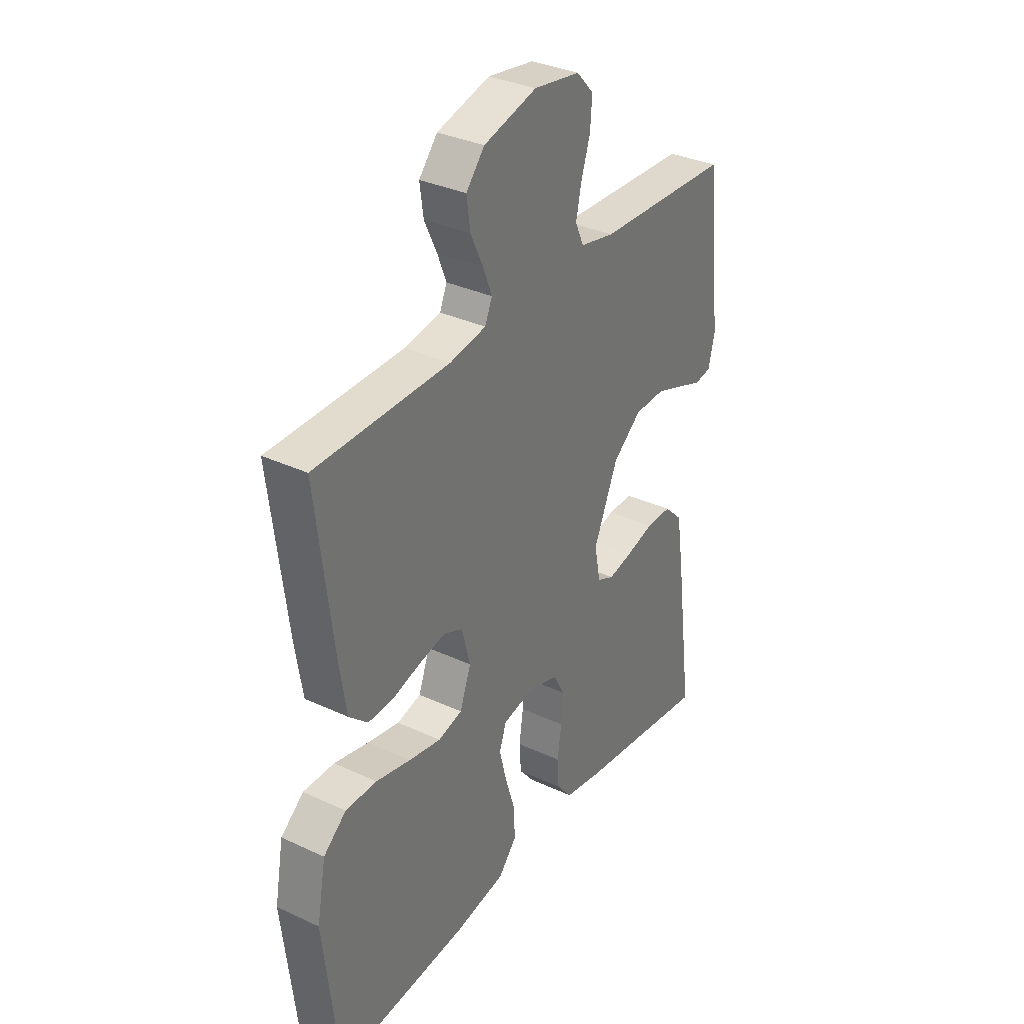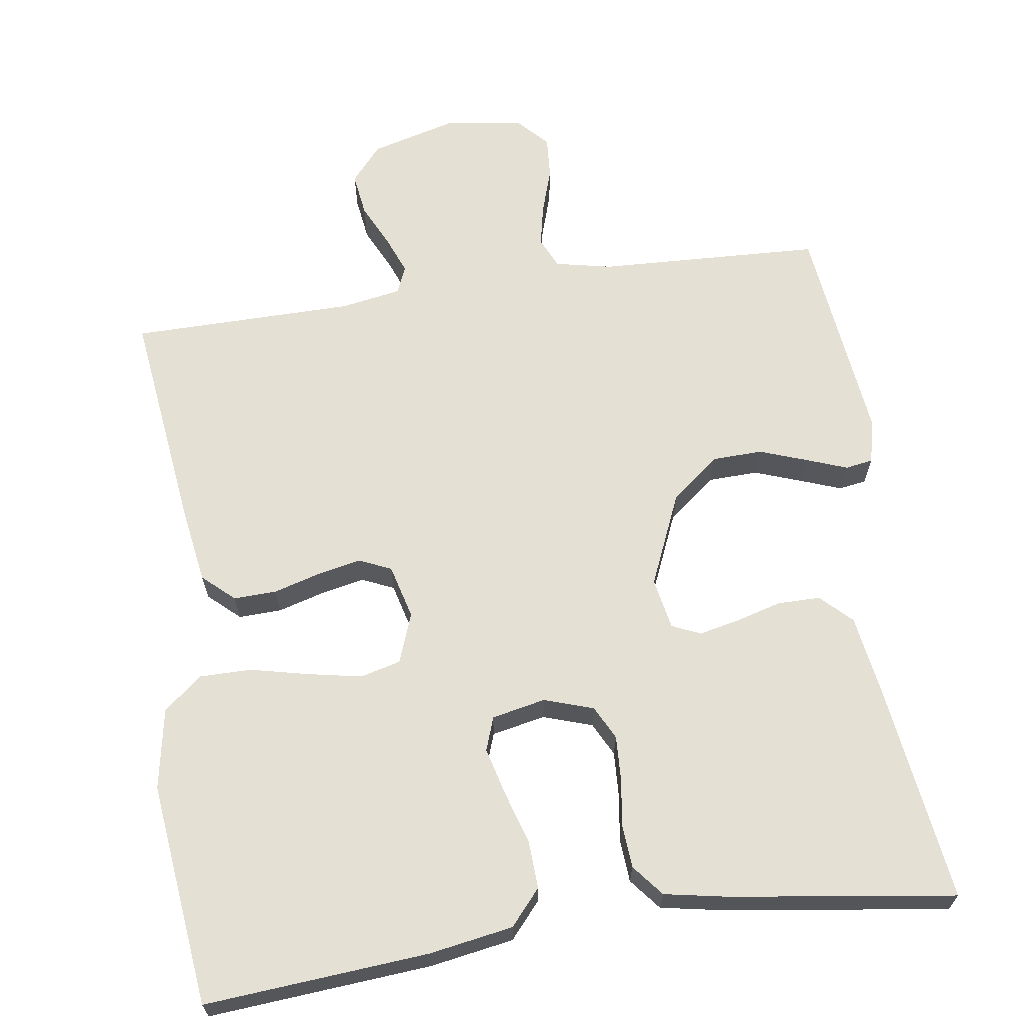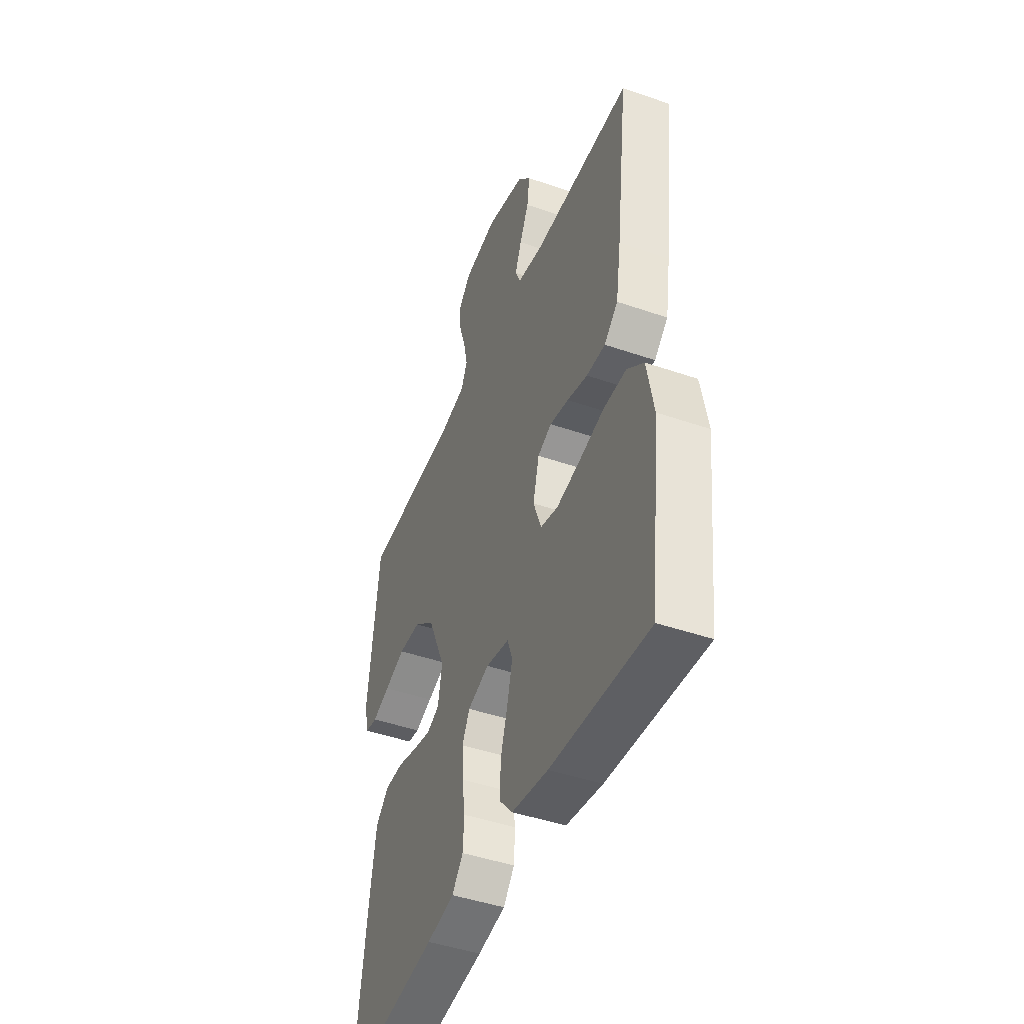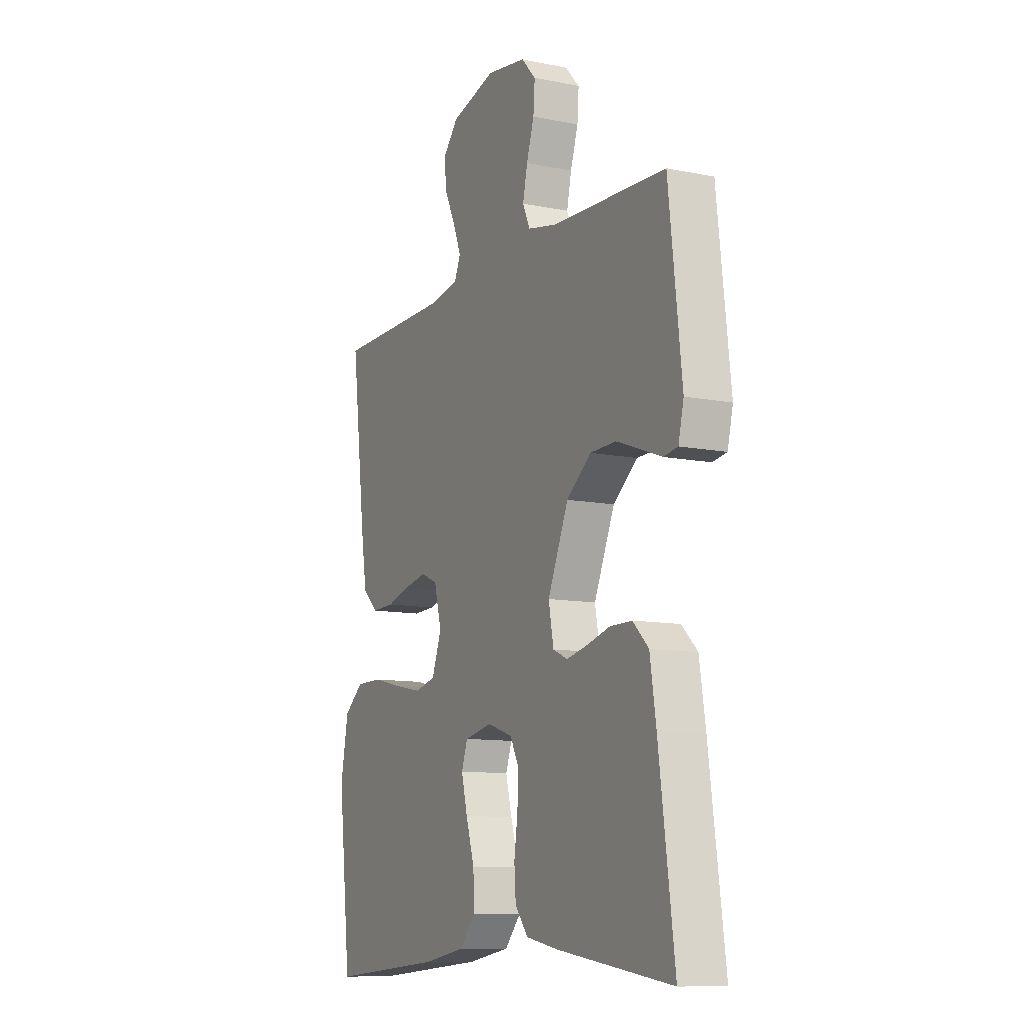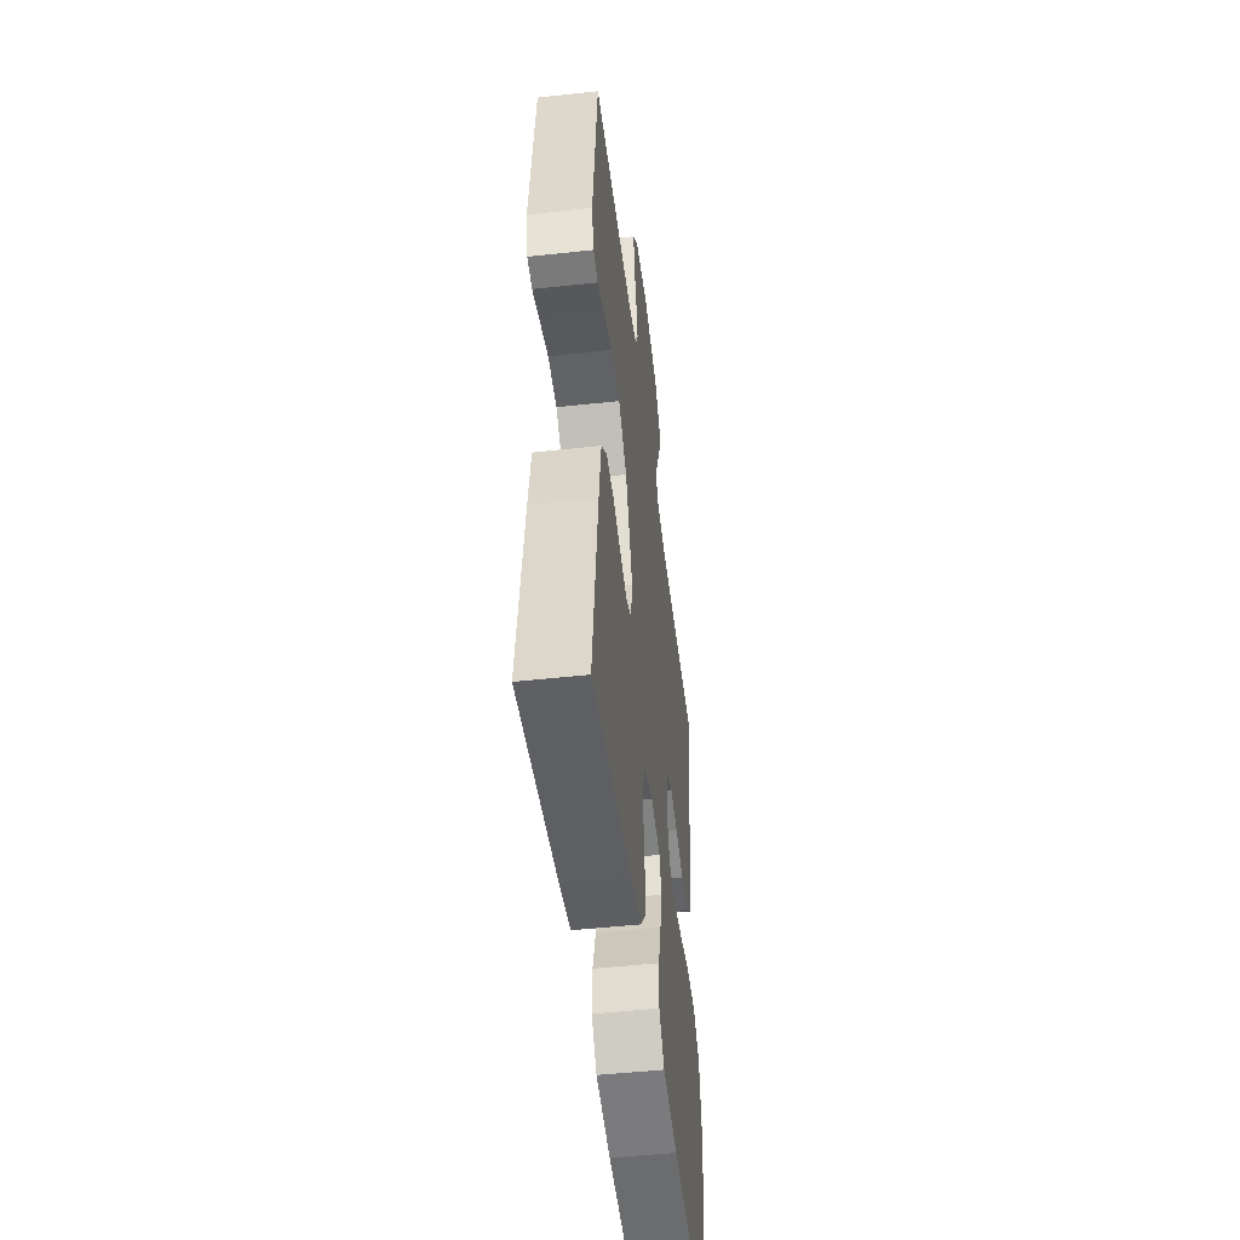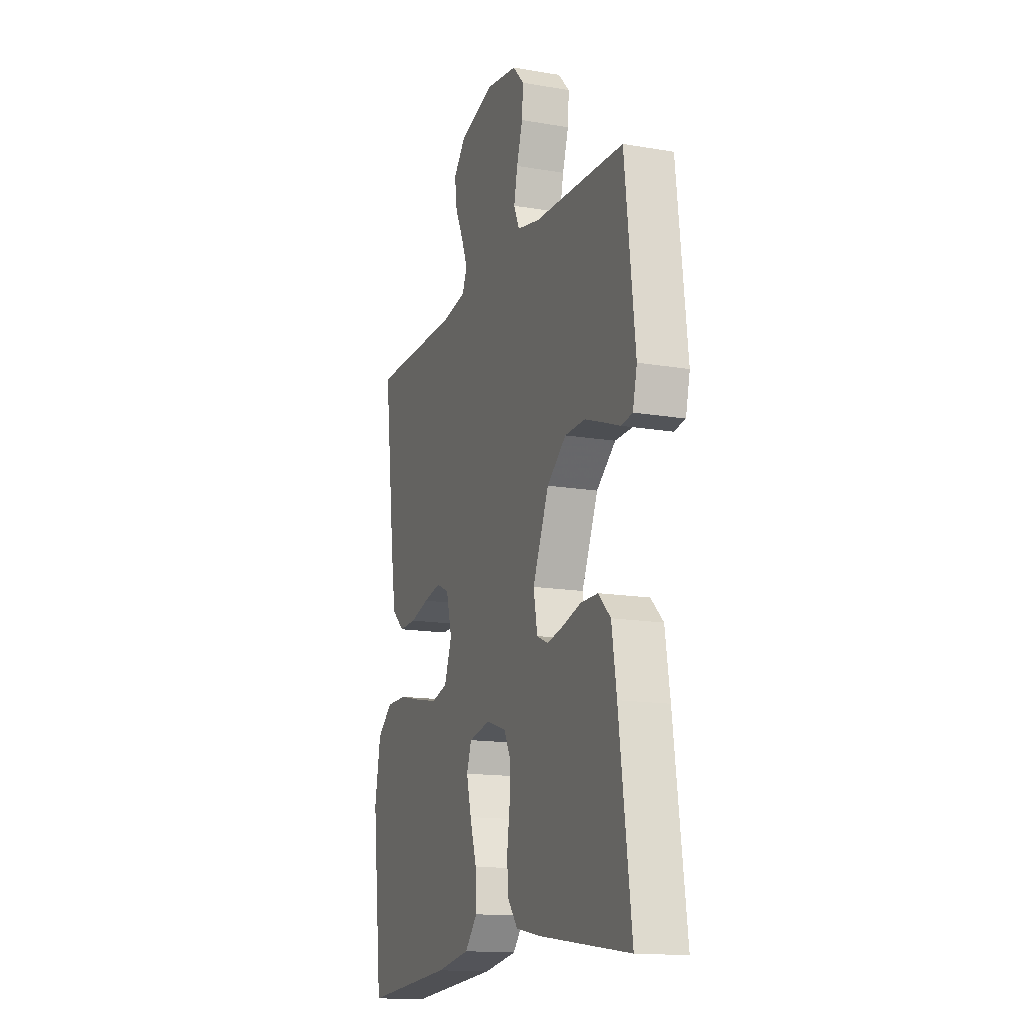
<metadata>
{"format":"obj","ext":"obj","renderer":"f3d","projection":"perspective","resolution":1024,"background":"white","views":[{"elev":33.7,"azim":122.5,"up":"+Z"},{"elev":65.5,"azim":171.7,"up":"+Y"},{"elev":-45.3,"azim":68.2,"up":"+Z"},{"elev":-10.7,"azim":-116.6,"up":"+Z"},{"elev":-49.1,"azim":-83.1,"up":"+Z"},{"elev":-15.0,"azim":-110.1,"up":"+Z"}]}
</metadata>
<code>
v 0.5 0.07 -0.5
v 0.2 0.07 -0.476
v 0.088 0.07 -0.457
v 0.047 0.07 -0.41
v 0.05 0.07 -0.345
v 0.072 0.07 -0.274
v 0.088 0.07 -0.211
v 0.072 0.07 -0.166
v 0 0.07 -0.151
v -0.066 0.07 -0.173
v -0.089 0.07 -0.218
v -0.086 0.07 -0.278
v -0.077 0.07 -0.342
v -0.081 0.07 -0.4
v -0.115 0.07 -0.442
v -0.2 0.07 -0.458
v -0.5 0.07 -0.5
v -0.46 0.07 -0.2
v -0.444 0.07 -0.097
v -0.403 0.07 -0.057
v -0.346 0.07 -0.057
v -0.285 0.07 -0.074
v -0.23 0.07 -0.086
v -0.192 0.07 -0.069
v -0.179 0.07 0
v -0.233 0.07 0.125
v -0.297 0.07 0.176
v -0.365 0.07 0.178
v -0.429 0.07 0.155
v -0.483 0.07 0.135
v -0.52 0.07 0.141
v -0.534 0.07 0.2
v -0.5 0.07 0.5
v -0.2 0.07 0.513
v -0.124 0.07 0.529
v -0.105 0.07 0.571
v -0.117 0.07 0.627
v -0.137 0.07 0.689
v -0.141 0.07 0.745
v -0.103 0.07 0.786
v 0 0.07 0.802
v 0.118 0.07 0.77
v 0.159 0.07 0.722
v 0.151 0.07 0.664
v 0.123 0.07 0.605
v 0.103 0.07 0.554
v 0.119 0.07 0.517
v 0.2 0.07 0.503
v 0.5 0.07 0.5
v 0.463 0.07 0.2
v 0.447 0.07 0.098
v 0.405 0.07 0.06
v 0.347 0.07 0.062
v 0.284 0.07 0.08
v 0.226 0.07 0.092
v 0.183 0.07 0.073
v 0.164 0.07 0
v 0.189 0.07 -0.067
v 0.243 0.07 -0.081
v 0.315 0.07 -0.067
v 0.393 0.07 -0.049
v 0.463 0.07 -0.049
v 0.514 0.07 -0.091
v 0.534 0.07 -0.2
v 0.5 0 -0.5
v 0.2 0 -0.476
v 0.088 0 -0.457
v 0.047 0 -0.41
v 0.05 0 -0.345
v 0.072 0 -0.274
v 0.088 0 -0.211
v 0.072 0 -0.166
v 0 0 -0.151
v -0.066 0 -0.173
v -0.089 0 -0.218
v -0.086 0 -0.278
v -0.077 0 -0.342
v -0.081 0 -0.4
v -0.115 0 -0.442
v -0.2 0 -0.458
v -0.5 0 -0.5
v -0.46 0 -0.2
v -0.444 0 -0.097
v -0.403 0 -0.057
v -0.346 0 -0.057
v -0.285 0 -0.074
v -0.23 0 -0.086
v -0.192 0 -0.069
v -0.179 0 0
v -0.233 0 0.125
v -0.297 0 0.176
v -0.365 0 0.178
v -0.429 0 0.155
v -0.483 0 0.135
v -0.52 0 0.141
v -0.534 0 0.2
v -0.5 0 0.5
v -0.2 0 0.513
v -0.124 0 0.529
v -0.105 0 0.571
v -0.117 0 0.627
v -0.137 0 0.689
v -0.141 0 0.745
v -0.103 0 0.786
v 0 0 0.802
v 0.118 0 0.77
v 0.159 0 0.722
v 0.151 0 0.664
v 0.123 0 0.605
v 0.103 0 0.554
v 0.119 0 0.517
v 0.2 0 0.503
v 0.5 0 0.5
v 0.463 0 0.2
v 0.447 0 0.098
v 0.405 0 0.06
v 0.347 0 0.062
v 0.284 0 0.08
v 0.226 0 0.092
v 0.183 0 0.073
v 0.164 0 0
v 0.189 0 -0.067
v 0.243 0 -0.081
v 0.315 0 -0.067
v 0.393 0 -0.049
v 0.463 0 -0.049
v 0.514 0 -0.091
v 0.534 0 -0.2
f 4 5 6
f 3 4 6
f 2 3 6
f 1 2 6
f 64 1 6
f 63 64 6
f 62 63 6
f 61 62 6
f 60 61 6
f 59 60 6 7
f 58 59 7 8
f 57 58 8 9
f 56 57 9 10
f 52 53 54
f 51 52 54
f 50 51 54
f 49 50 54
f 48 49 54
f 47 48 54 55
f 46 47 55 56
f 43 44 45
f 42 43 45
f 41 42 45
f 40 41 45
f 39 40 45
f 38 39 45
f 37 38 45
f 36 37 45 46
f 46 56 10
f 36 46 10
f 35 36 10
f 32 33 34
f 31 32 34
f 30 31 34
f 29 30 34
f 28 29 34 35
f 20 21 22
f 19 20 22
f 18 19 22
f 17 18 22
f 16 17 22
f 15 16 22
f 14 15 22
f 13 14 22
f 12 13 22
f 11 12 22 23
f 10 11 23 24
f 27 28 35
f 26 27 35
f 25 26 35 10
f 10 24 25
f 70 69 68
f 70 68 67
f 70 67 66
f 70 66 65
f 70 65 128
f 70 128 127
f 70 127 126
f 70 126 125
f 70 125 124
f 71 70 124 123
f 72 71 123 122
f 73 72 122 121
f 74 73 121 120
f 118 117 116
f 118 116 115
f 118 115 114
f 118 114 113
f 118 113 112
f 119 118 112 111
f 120 119 111 110
f 109 108 107
f 109 107 106
f 109 106 105
f 109 105 104
f 109 104 103
f 109 103 102
f 109 102 101
f 110 109 101 100
f 74 120 110
f 74 110 100
f 74 100 99
f 98 97 96
f 98 96 95
f 98 95 94
f 98 94 93
f 99 98 93 92
f 86 85 84
f 86 84 83
f 86 83 82
f 86 82 81
f 86 81 80
f 86 80 79
f 86 79 78
f 86 78 77
f 86 77 76
f 87 86 76 75
f 88 87 75 74
f 99 92 91
f 99 91 90
f 74 99 90 89
f 89 88 74
f 1 65 66 2
f 2 66 67 3
f 3 67 68 4
f 4 68 69 5
f 5 69 70 6
f 6 70 71 7
f 7 71 72 8
f 8 72 73 9
f 9 73 74 10
f 10 74 75 11
f 11 75 76 12
f 12 76 77 13
f 13 77 78 14
f 14 78 79 15
f 15 79 80 16
f 16 80 81 17
f 17 81 82 18
f 18 82 83 19
f 19 83 84 20
f 20 84 85 21
f 21 85 86 22
f 22 86 87 23
f 23 87 88 24
f 24 88 89 25
f 25 89 90 26
f 26 90 91 27
f 27 91 92 28
f 28 92 93 29
f 29 93 94 30
f 30 94 95 31
f 31 95 96 32
f 32 96 97 33
f 33 97 98 34
f 34 98 99 35
f 35 99 100 36
f 36 100 101 37
f 37 101 102 38
f 38 102 103 39
f 39 103 104 40
f 40 104 105 41
f 41 105 106 42
f 42 106 107 43
f 43 107 108 44
f 44 108 109 45
f 45 109 110 46
f 46 110 111 47
f 47 111 112 48
f 48 112 113 49
f 49 113 114 50
f 50 114 115 51
f 51 115 116 52
f 52 116 117 53
f 53 117 118 54
f 54 118 119 55
f 55 119 120 56
f 56 120 121 57
f 57 121 122 58
f 58 122 123 59
f 59 123 124 60
f 60 124 125 61
f 61 125 126 62
f 62 126 127 63
f 63 127 128 64
f 64 128 65 1

</code>
